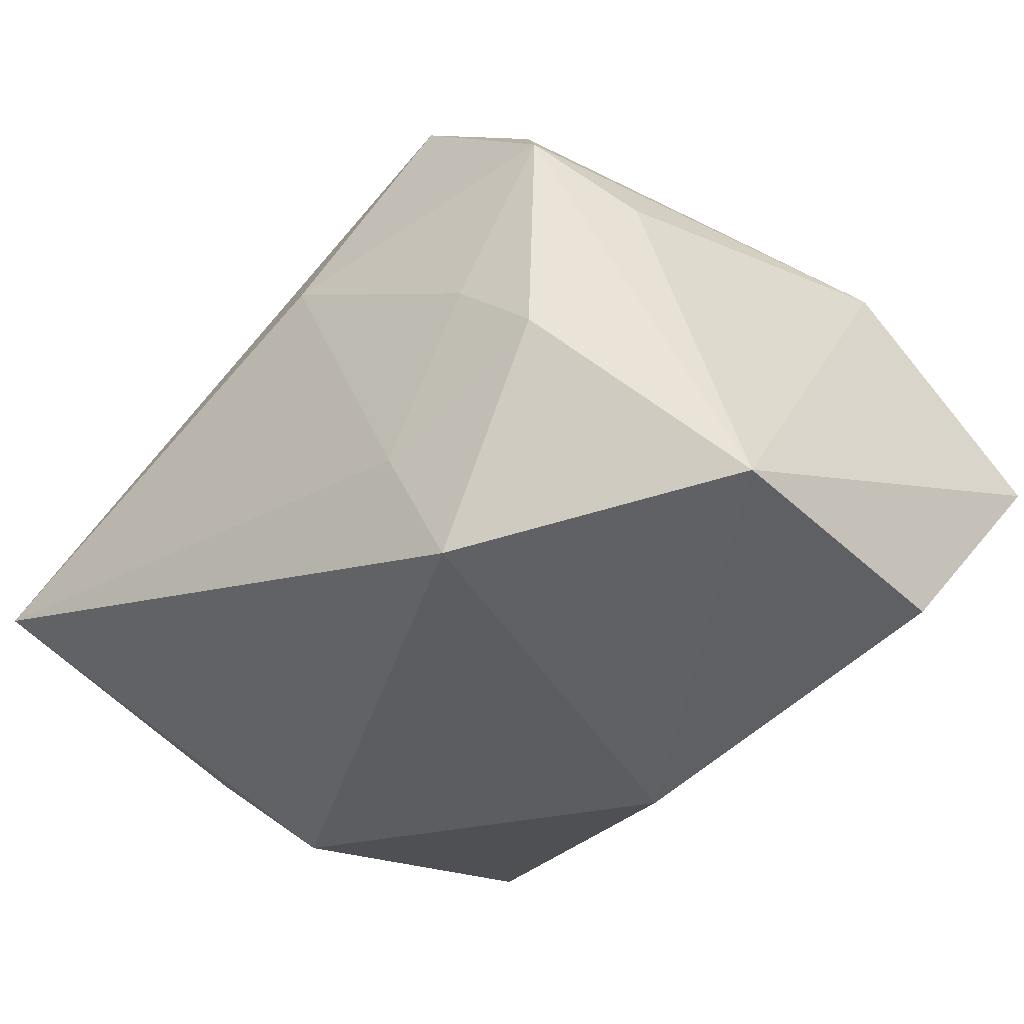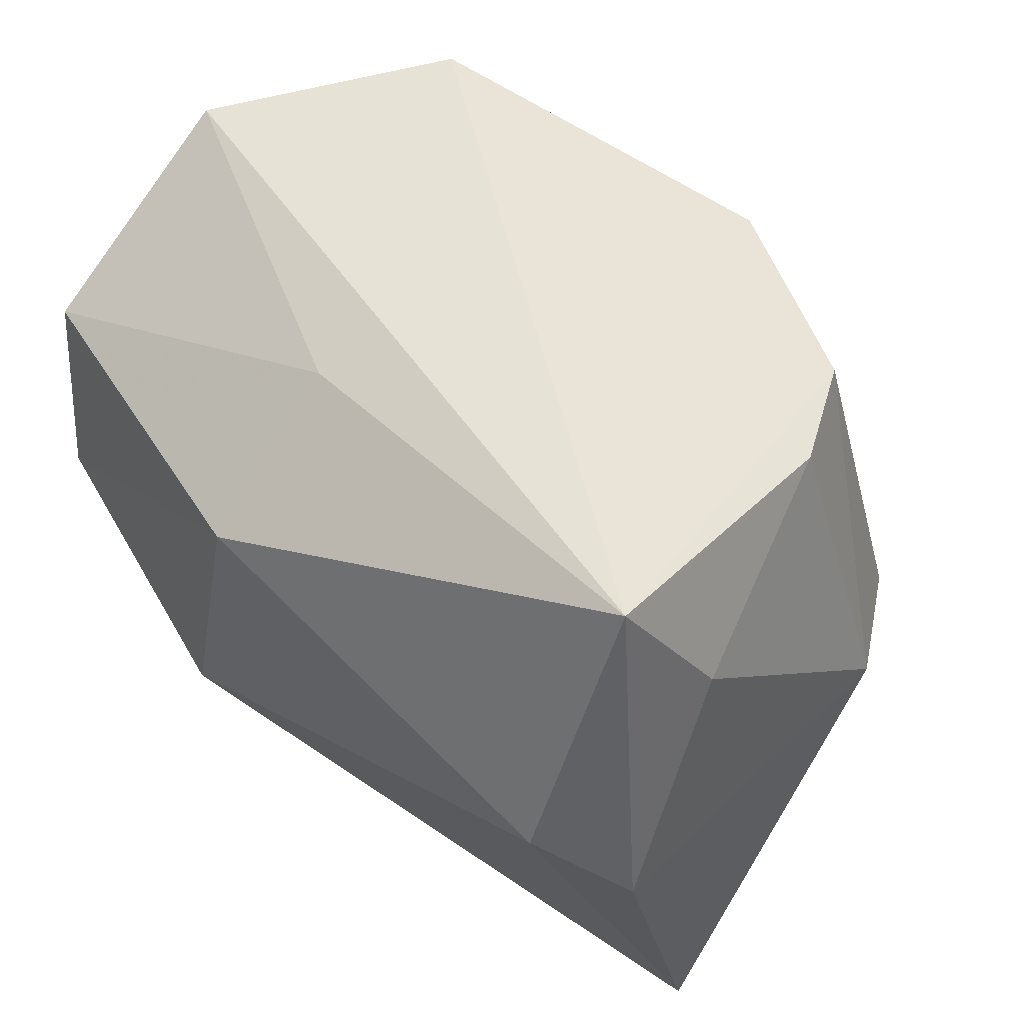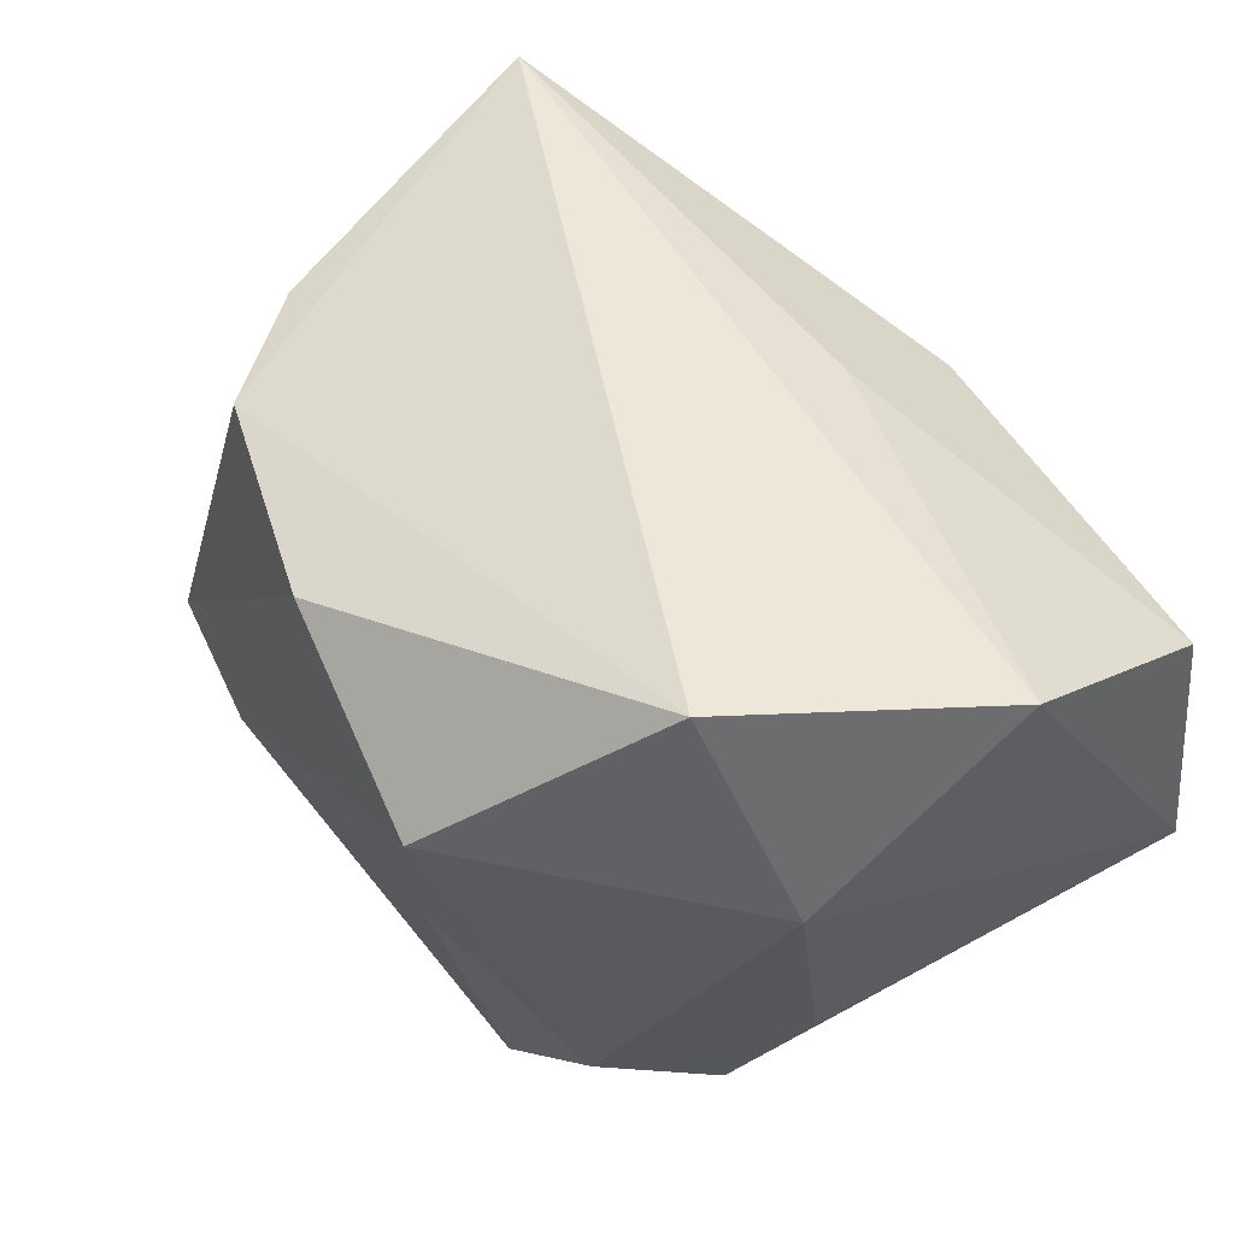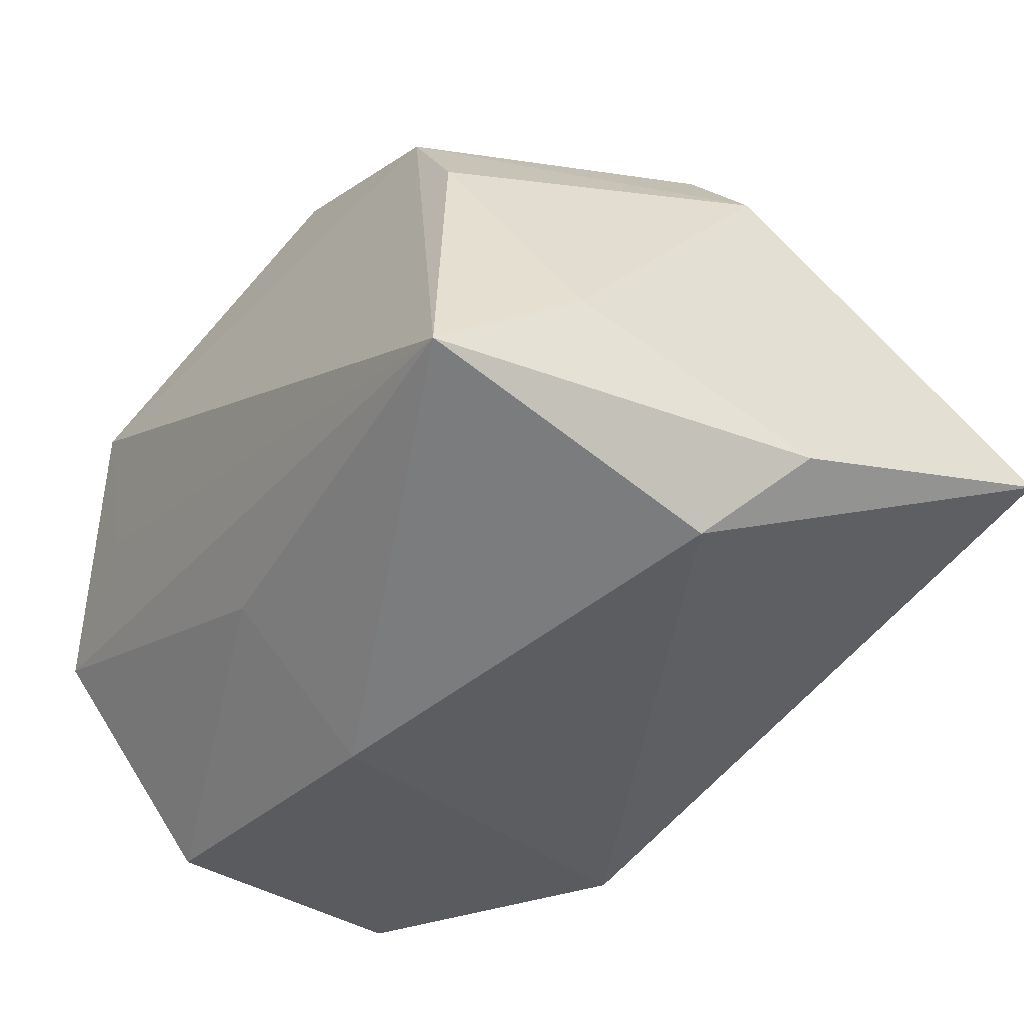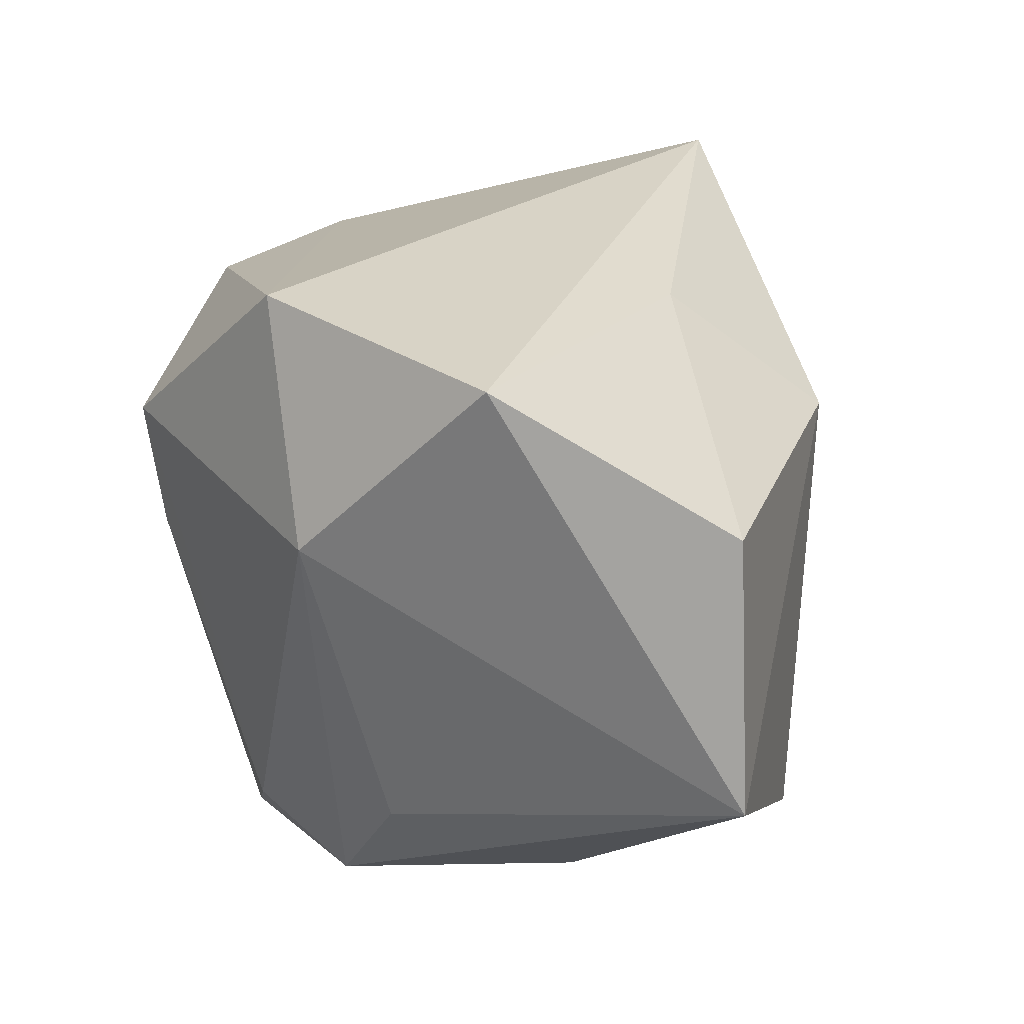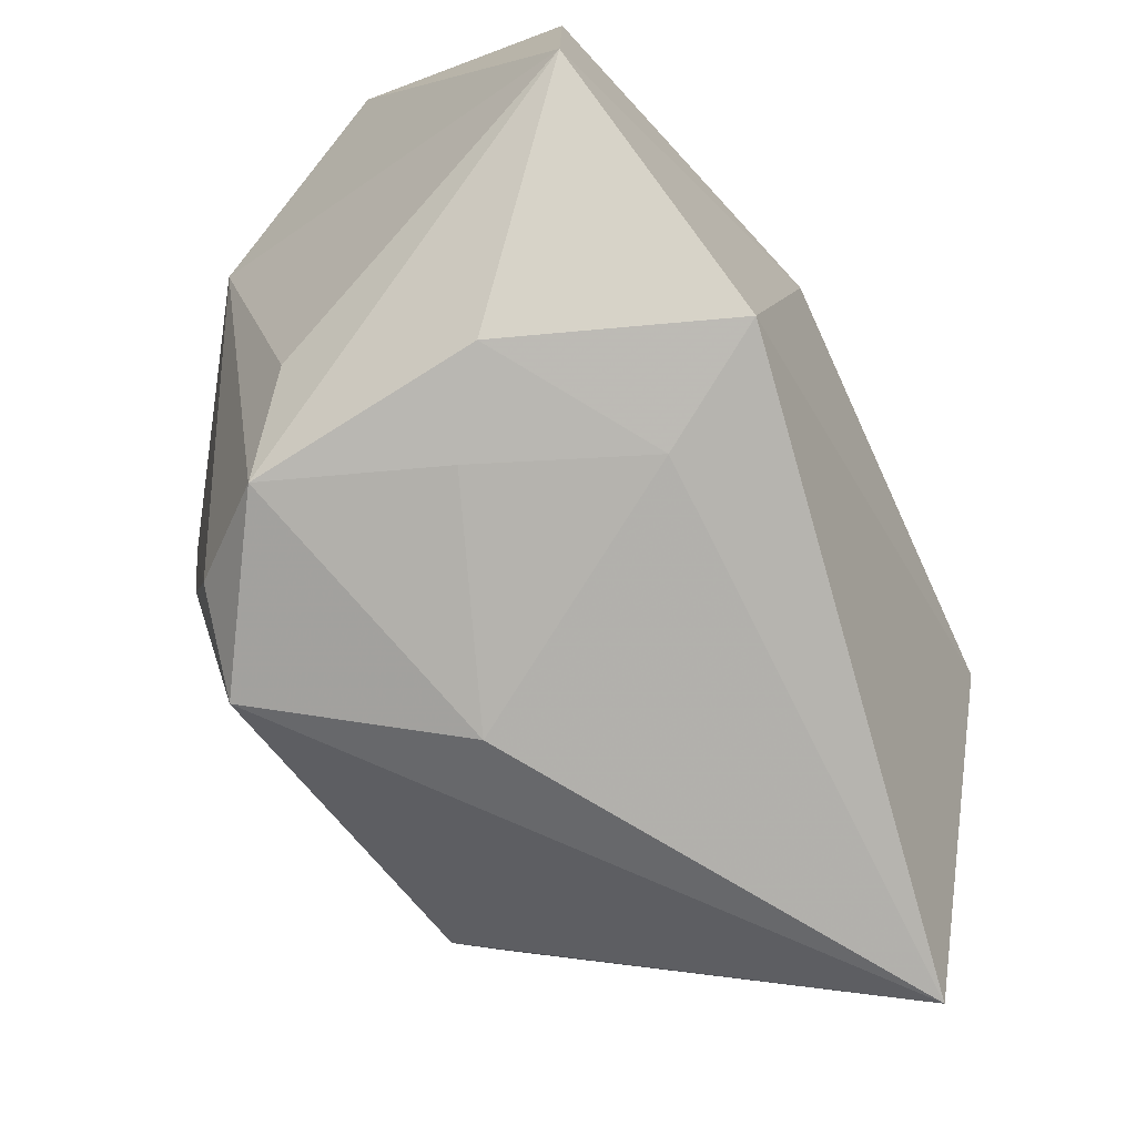
<metadata>
{"format":"obj","ext":"obj","renderer":"f3d","projection":"perspective","resolution":1024,"background":"white","views":[{"elev":-46.5,"azim":46.8,"up":"+Z"},{"elev":52.7,"azim":-124.3,"up":"+Y"},{"elev":52.0,"azim":57.5,"up":"+Y"},{"elev":-32.3,"azim":-124.7,"up":"+Z"},{"elev":23.0,"azim":105.1,"up":"+Y"},{"elev":-67.6,"azim":129.7,"up":"+Y"}]}
</metadata>
<code>
v 0.03709 0.01007 0.009363
v 0.01822 0.0141 0.03158
v 0.02906 0.02984 0.01439
v -0.03475 0.02984 -0.01077
v 0.02355 -0.02236 0.0192
v 0.01913 -0.02675 -0.004724
v 0.02845 -0.02625 0.009142
v -0.03378 -0.006406 0.02113
v 0.03672 -0.01011 -0.02971
v 0.008876 -0.02558 -0.01785
v -0.04113 -0.005042 -0.01288
v -0.01576 -0.01112 0.02992
v -0.02673 0.02355 0.01569
v 0.03463 0.0142 -0.0282
v 0.03248 -0.01735 0.003206
v 0.02541 -0.02425 -0.012
v 0.02818 0.02844 0.001762
v 0.01562 -0.02802 0.02265
v -0.02599 -0.006243 0.0292
v -0.016 -0.02075 0.02644
v 0.01243 -0.02209 -0.02971
v 0.005101 0.02512 -0.0159
v 0.001648 0.01453 -0.02971
v 0.01774 0.002777 0.03011
v -0.03706 0.0163 -0.002501
v -0.03523 0.002744 -0.0203
v 0.03935 0.02678 -0.007915
v -0.04192 -0.0322 -0.006293
v -0.01933 0.02247 0.02465
v 0.00109 -0.03128 0.007802
v 0.0001305 0.02266 0.02987
f 26 4 23
f 2 3 31
f 31 19 2
f 23 4 22
f 28 19 8
f 11 26 28
f 4 26 11
f 28 8 11
f 28 26 21
f 23 9 21
f 21 26 23
f 1 3 2
f 19 31 29
f 29 8 19
f 29 3 4
f 29 31 3
f 27 1 9
f 3 1 27
f 27 22 4
f 4 11 25
f 25 11 8
f 30 18 28
f 18 30 7
f 20 19 28
f 28 18 20
f 14 9 23
f 14 27 9
f 23 22 14
f 22 27 14
f 4 3 17
f 17 27 4
f 3 27 17
f 8 29 13
f 13 25 8
f 13 29 4
f 4 25 13
f 16 21 9
f 9 7 16
f 9 1 15
f 15 7 9
f 1 7 15
f 5 7 1
f 2 24 5
f 5 1 2
f 5 24 18
f 18 7 5
f 19 20 12
f 2 19 12
f 12 24 2
f 18 24 12
f 12 20 18
f 21 16 10
f 28 21 10
f 10 30 28
f 6 7 30
f 6 16 7
f 30 10 6
f 6 10 16

</code>
